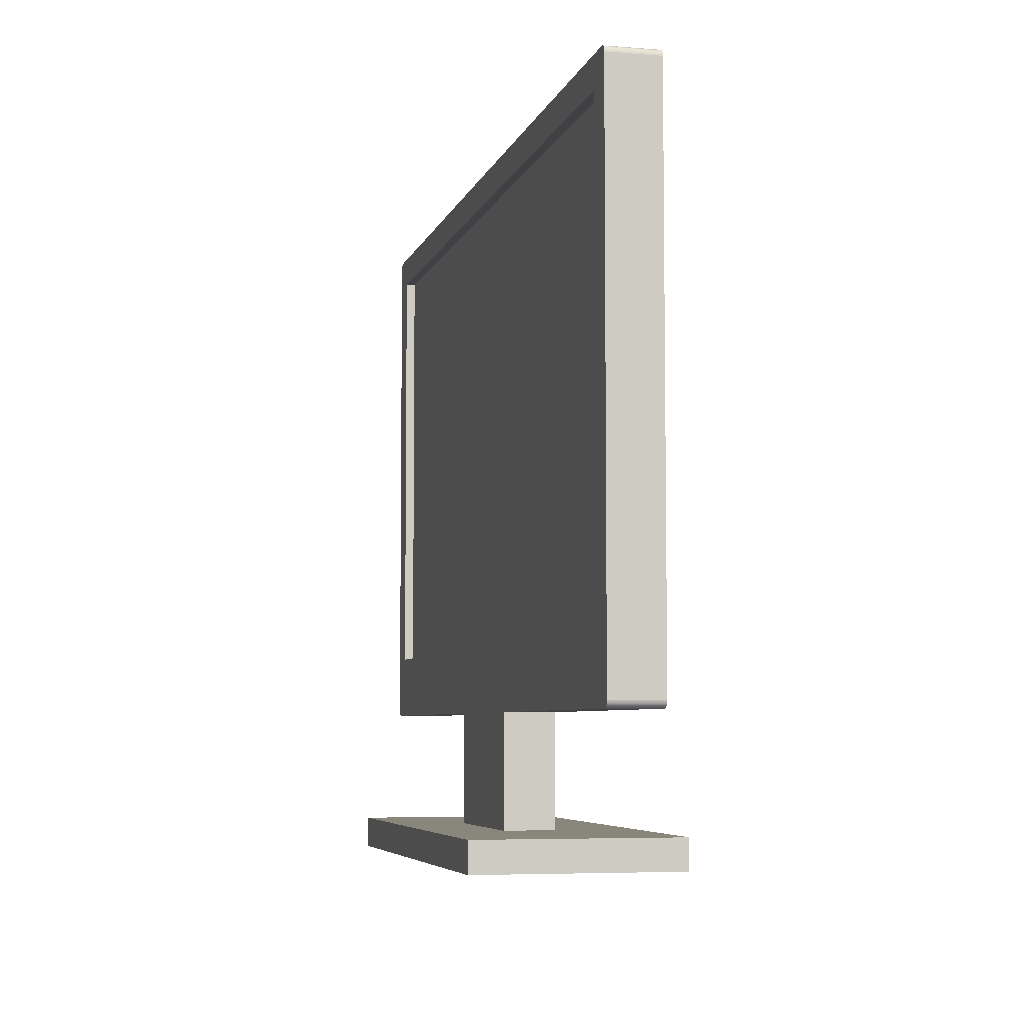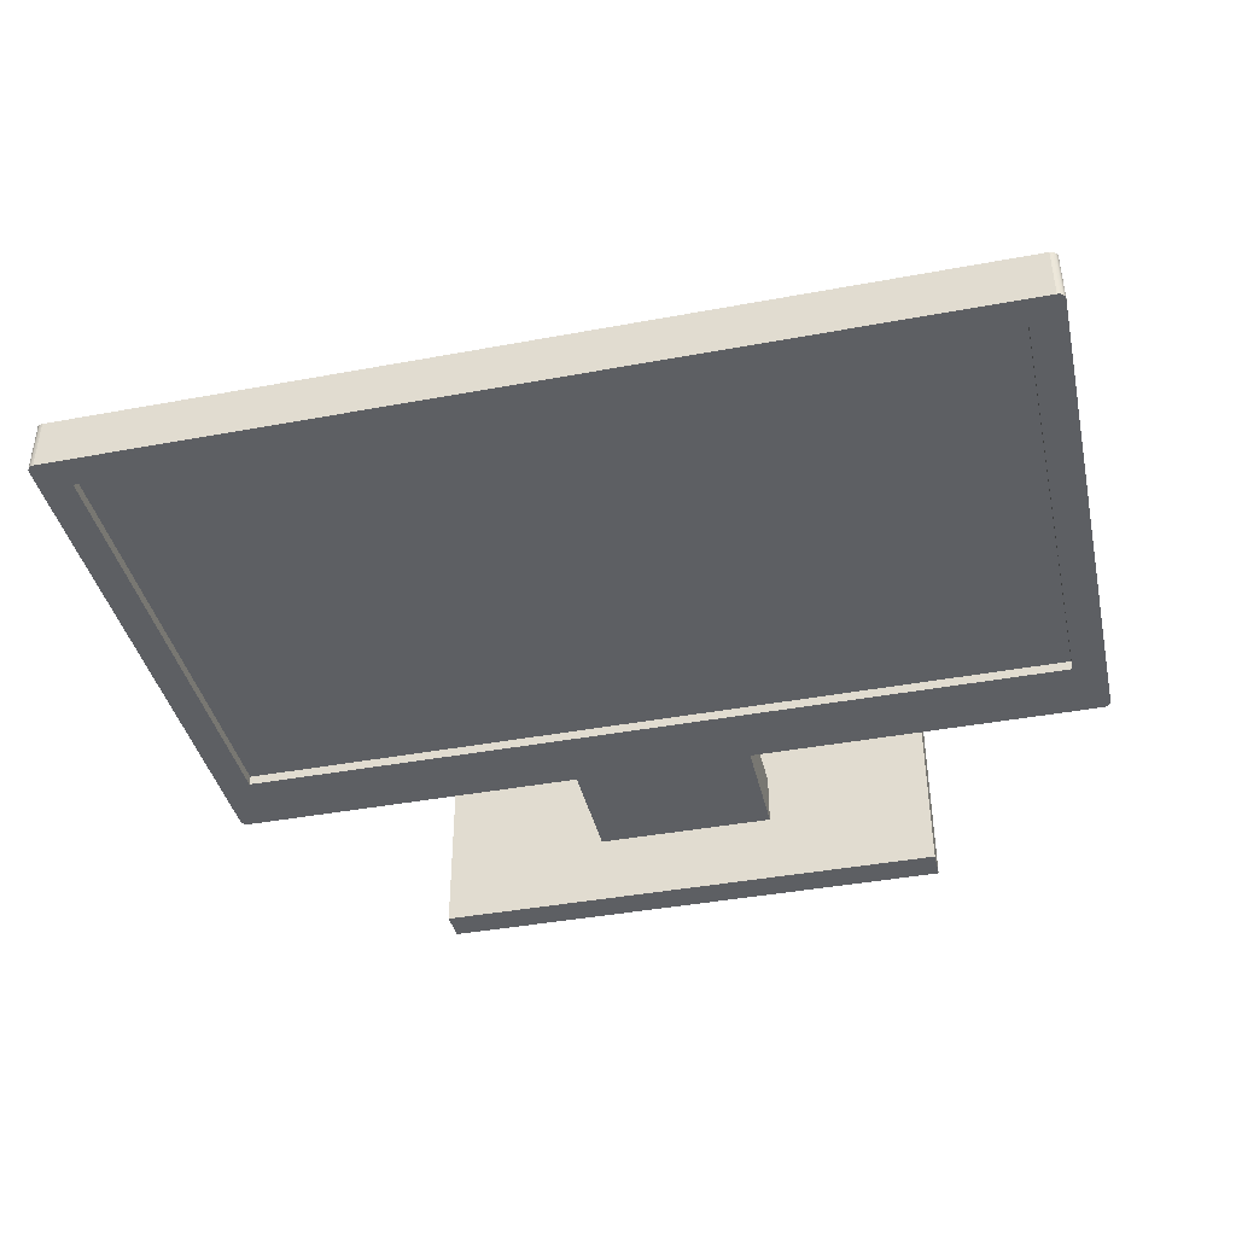
<metadata>
{"format":"obj","ext":"obj","renderer":"f3d","projection":"perspective","resolution":1024,"background":"white","views":[{"elev":-5.7,"azim":-103.6,"up":"+Y"},{"elev":-40.4,"azim":-167.1,"up":"+Z"}]}
</metadata>
<code>
o Monitor_cima
v 50.92 93.82 -16.54
v 52.82 93.82 -16.54
v 52.82 87.34 -16.54
v 50.92 93.82 -16.54
v 52.82 87.34 -16.54
v 50.92 87.34 -16.54
v 52.82 74.38 -16.54
v 50.92 74.79 -16.54
v 50.92 78.28 -16.54
v 52.82 74.38 -16.54
v 50.92 78.28 -16.54
v 52.82 78.28 -16.54
v 52.82 74.38 -16.54
v 51.33 74.38 -16.54
v 51.04 74.5 -16.54
v 52.82 74.38 -16.54
v 51.04 74.5 -16.54
v 50.92 74.79 -16.54
v 51.04 74.5 -16.54
v 50.95 74.64 -16.54
v 50.92 74.79 -16.54
v 51.33 74.38 -16.54
v 51.18 74.41 -16.54
v 51.04 74.5 -16.54
v 52.82 78.28 -16.54
v 72.04 78.28 -16.55
v 72.04 74.38 -16.55
v 52.82 78.28 -16.54
v 72.04 74.38 -16.55
v 52.82 74.38 -16.54
v 52.82 78.28 -16.54
v 50.92 78.28 -16.54
v 50.92 87.34 -16.54
v 52.82 78.28 -16.54
v 50.92 87.34 -16.54
v 52.82 87.34 -16.54
v 52.82 105 -16.54
v 52.82 93.82 -16.54
v 50.92 93.82 -16.54
v 52.82 105 -16.54
v 50.92 93.82 -16.54
v 50.92 105 -16.54
v 50.92 106.4 -16.54
v 50.95 106.5 -16.54
v 51.04 106.7 -16.54
v 82.6 67.56 -16.55
v 72.04 67.56 -16.55
v 72.04 74.38 -16.55
v 82.6 67.56 -16.55
v 72.04 74.38 -16.55
v 82.6 74.38 -16.55
v 72.04 78.28 -16.55
v 82.6 78.28 -16.55
v 82.6 74.38 -16.55
v 72.04 78.28 -16.55
v 82.6 74.38 -16.55
v 72.04 74.38 -16.55
v 82.6 74.38 -13.55
v 82.6 67.56 -13.55
v 82.6 67.56 -16.55
v 82.6 74.38 -13.55
v 82.6 67.56 -16.55
v 82.6 74.38 -16.55
v 103.7 78.28 -16.56
v 103.7 74.79 -16.56
v 101.9 74.38 -16.56
v 103.7 78.28 -16.56
v 101.9 74.38 -16.56
v 101.9 78.28 -16.56
v 82.6 78.28 -16.55
v 101.9 78.28 -16.56
v 101.9 74.38 -16.56
v 82.6 78.28 -16.55
v 101.9 74.38 -16.56
v 82.6 74.38 -16.55
v 103.6 74.5 -16.56
v 103.3 74.38 -16.56
v 101.9 74.38 -16.56
v 103.6 74.5 -16.56
v 101.9 74.38 -16.56
v 103.7 74.79 -16.56
v 103.6 74.5 -16.56
v 103.5 74.41 -16.56
v 103.3 74.38 -16.56
v 103.7 74.79 -16.56
v 103.7 74.64 -16.56
v 103.6 74.5 -16.56
v 101.9 87.34 -16.56
v 103.7 87.34 -16.56
v 103.7 78.28 -16.56
v 101.9 87.34 -16.56
v 103.7 78.28 -16.56
v 101.9 78.28 -16.56
v 50.92 74.79 -13.54
v 50.92 80.86 -13.54
v 50.92 87.34 -13.54
v 50.92 74.79 -13.54
v 50.92 87.34 -13.54
v 50.92 93.82 -13.54
v 50.92 74.79 -13.54
v 50.92 93.82 -13.54
v 50.92 100.3 -13.54
v 50.92 74.79 -13.54
v 50.92 100.3 -13.54
v 50.92 106.4 -13.54
v 50.92 74.79 -13.54
v 50.92 106.4 -13.54
v 50.92 106.4 -16.54
v 50.92 74.79 -13.54
v 50.92 106.4 -16.54
v 50.92 105 -16.54
v 50.92 74.79 -13.54
v 50.92 105 -16.54
v 50.92 93.82 -16.54
v 50.92 74.79 -13.54
v 50.92 93.82 -16.54
v 50.92 87.34 -16.54
v 50.92 74.79 -13.54
v 50.92 87.34 -16.54
v 50.92 78.28 -16.54
v 50.92 74.79 -13.54
v 50.92 78.28 -16.54
v 50.92 74.79 -16.54
v 72.04 74.38 -13.55
v 72.04 67.56 -13.55
v 82.6 67.56 -13.55
v 72.04 74.38 -13.55
v 82.6 67.56 -13.55
v 82.6 74.38 -13.55
v 72.04 74.38 -13.55
v 82.6 74.38 -13.55
v 93.16 74.38 -13.56
v 72.04 74.38 -13.55
v 93.16 74.38 -13.56
v 103.3 74.38 -13.56
v 72.04 74.38 -13.55
v 103.3 74.38 -13.56
v 103.5 74.41 -13.56
v 72.04 74.38 -13.55
v 103.5 74.41 -13.56
v 103.6 74.5 -13.56
v 72.04 74.38 -13.55
v 103.6 74.5 -13.56
v 103.7 74.64 -13.56
v 72.04 74.38 -13.55
v 103.7 74.64 -13.56
v 103.7 74.79 -13.56
v 72.04 74.38 -13.55
v 103.7 74.79 -13.56
v 103.7 80.86 -13.56
v 72.04 74.38 -13.55
v 103.7 80.86 -13.56
v 103.7 87.34 -13.56
v 72.04 74.38 -13.55
v 103.7 87.34 -13.56
v 103.7 93.82 -13.56
v 72.04 74.38 -13.55
v 103.7 93.82 -13.56
v 103.7 100.3 -13.56
v 72.04 74.38 -13.55
v 103.7 100.3 -13.56
v 103.7 106.4 -13.56
v 72.04 74.38 -13.55
v 103.7 106.4 -13.56
v 103.7 106.5 -13.56
v 72.04 74.38 -13.55
v 103.7 106.5 -13.56
v 103.6 106.7 -13.56
v 72.04 74.38 -13.55
v 103.6 106.7 -13.56
v 103.5 106.8 -13.56
v 72.04 74.38 -13.55
v 103.5 106.8 -13.56
v 103.3 106.8 -13.56
v 72.04 74.38 -13.55
v 103.3 106.8 -13.56
v 93.16 106.8 -13.56
v 72.04 74.38 -13.55
v 93.16 106.8 -13.56
v 82.6 106.8 -13.55
v 72.04 74.38 -13.55
v 82.6 106.8 -13.55
v 72.04 106.8 -13.55
v 72.04 74.38 -13.55
v 72.04 106.8 -13.55
v 61.48 106.8 -13.54
v 72.04 74.38 -13.55
v 61.48 106.8 -13.54
v 51.33 106.8 -13.54
v 72.04 74.38 -13.55
v 51.33 106.8 -13.54
v 51.18 106.8 -13.54
v 72.04 74.38 -13.55
v 51.18 106.8 -13.54
v 51.04 106.7 -13.54
v 72.04 74.38 -13.55
v 51.04 106.7 -13.54
v 50.95 106.5 -13.54
v 72.04 74.38 -13.55
v 50.95 106.5 -13.54
v 50.92 106.4 -13.54
v 72.04 74.38 -13.55
v 50.92 106.4 -13.54
v 50.92 100.3 -13.54
v 72.04 74.38 -13.55
v 50.92 100.3 -13.54
v 50.92 93.82 -13.54
v 72.04 74.38 -13.55
v 50.92 93.82 -13.54
v 50.92 87.34 -13.54
v 72.04 74.38 -13.55
v 50.92 87.34 -13.54
v 50.92 80.86 -13.54
v 72.04 74.38 -13.55
v 50.92 80.86 -13.54
v 50.92 74.79 -13.54
v 72.04 74.38 -13.55
v 50.92 74.79 -13.54
v 50.95 74.64 -13.54
v 72.04 74.38 -13.55
v 50.95 74.64 -13.54
v 51.04 74.5 -13.54
v 72.04 74.38 -13.55
v 51.04 74.5 -13.54
v 51.18 74.41 -13.54
v 72.04 74.38 -13.55
v 51.18 74.41 -13.54
v 51.33 74.38 -13.54
v 72.04 74.38 -13.55
v 51.33 74.38 -13.54
v 61.48 74.38 -13.54
v 72.04 74.38 -16.55
v 72.04 67.56 -16.55
v 72.04 67.56 -13.55
v 72.04 74.38 -16.55
v 72.04 67.56 -13.55
v 72.04 74.38 -13.55
v 101.9 105 -16.56
v 101.9 105 -15.99
v 82.6 105 -15.98
v 101.9 105 -16.56
v 82.6 105 -15.98
v 82.6 105 -16.55
v 101.9 93.82 -16.56
v 101.9 93.82 -15.99
v 101.9 105 -15.99
v 101.9 93.82 -16.56
v 101.9 105 -15.99
v 101.9 105 -16.56
v 103.7 106.5 -13.56
v 103.7 106.4 -13.56
v 103.7 106.4 -16.56
v 103.7 106.5 -13.56
v 103.7 106.4 -16.56
v 103.7 106.5 -16.56
v 82.6 78.28 -16.55
v 82.6 78.28 -15.98
v 101.9 78.28 -15.99
v 82.6 78.28 -16.55
v 101.9 78.28 -15.99
v 101.9 78.28 -16.56
v 103.5 106.8 -13.56
v 103.6 106.7 -13.56
v 103.6 106.7 -16.56
v 103.5 106.8 -13.56
v 103.6 106.7 -16.56
v 103.5 106.8 -16.56
v 103.7 74.79 -16.56
v 103.7 78.28 -16.56
v 103.7 87.34 -16.56
v 103.7 74.79 -16.56
v 103.7 87.34 -16.56
v 103.7 93.82 -16.56
v 103.7 74.79 -16.56
v 103.7 93.82 -16.56
v 103.7 105 -16.56
v 103.7 74.79 -16.56
v 103.7 105 -16.56
v 103.7 106.4 -16.56
v 103.7 74.79 -16.56
v 103.7 106.4 -16.56
v 103.7 106.4 -13.56
v 103.7 74.79 -16.56
v 103.7 106.4 -13.56
v 103.7 100.3 -13.56
v 103.7 74.79 -16.56
v 103.7 100.3 -13.56
v 103.7 93.82 -13.56
v 103.7 74.79 -16.56
v 103.7 93.82 -13.56
v 103.7 87.34 -13.56
v 103.7 74.79 -16.56
v 103.7 87.34 -13.56
v 103.7 80.86 -13.56
v 103.7 74.79 -16.56
v 103.7 80.86 -13.56
v 103.7 74.79 -13.56
v 101.9 106.8 -16.56
v 82.6 106.8 -16.55
v 72.04 106.8 -16.55
v 101.9 106.8 -16.56
v 72.04 106.8 -16.55
v 52.82 106.8 -16.54
v 101.9 106.8 -16.56
v 52.82 106.8 -16.54
v 51.33 106.8 -16.54
v 101.9 106.8 -16.56
v 51.33 106.8 -16.54
v 51.33 106.8 -13.54
v 101.9 106.8 -16.56
v 51.33 106.8 -13.54
v 61.48 106.8 -13.54
v 101.9 106.8 -16.56
v 61.48 106.8 -13.54
v 72.04 106.8 -13.55
v 101.9 106.8 -16.56
v 72.04 106.8 -13.55
v 82.6 106.8 -13.55
v 101.9 106.8 -16.56
v 82.6 106.8 -13.55
v 93.16 106.8 -13.56
v 101.9 106.8 -16.56
v 93.16 106.8 -13.56
v 103.3 106.8 -13.56
v 101.9 106.8 -16.56
v 103.3 106.8 -13.56
v 103.3 106.8 -16.56
v 93.16 74.38 -13.56
v 101.9 74.38 -16.56
v 103.3 74.38 -16.56
v 93.16 74.38 -13.56
v 103.3 74.38 -16.56
v 103.3 74.38 -13.56
v 82.6 74.38 -13.55
v 82.6 74.38 -16.55
v 101.9 74.38 -16.56
v 82.6 74.38 -13.55
v 101.9 74.38 -16.56
v 93.16 74.38 -13.56
v 61.48 74.38 -13.54
v 52.82 74.38 -16.54
v 72.04 74.38 -16.55
v 61.48 74.38 -13.54
v 72.04 74.38 -16.55
v 72.04 74.38 -13.55
v 51.33 74.38 -13.54
v 51.33 74.38 -16.54
v 52.82 74.38 -16.54
v 51.33 74.38 -13.54
v 52.82 74.38 -16.54
v 61.48 74.38 -13.54
v 101.9 87.34 -16.56
v 101.9 93.82 -16.56
v 103.7 93.82 -16.56
v 101.9 87.34 -16.56
v 103.7 93.82 -16.56
v 103.7 87.34 -16.56
v 101.9 93.82 -16.56
v 101.9 105 -16.56
v 103.7 105 -16.56
v 101.9 93.82 -16.56
v 103.7 105 -16.56
v 103.7 93.82 -16.56
v 103.3 106.8 -16.56
v 103.7 106.4 -16.56
v 103.7 105 -16.56
v 103.3 106.8 -16.56
v 103.7 105 -16.56
v 101.9 105 -16.56
v 103.6 106.7 -16.56
v 103.7 106.5 -16.56
v 103.7 106.4 -16.56
v 103.5 106.8 -16.56
v 103.6 106.7 -16.56
v 103.7 106.4 -16.56
v 103.5 106.8 -16.56
v 103.7 106.4 -16.56
v 103.3 106.8 -16.56
v 101.9 105 -16.56
v 101.9 106.8 -16.56
v 103.3 106.8 -16.56
v 101.9 105 -16.56
v 82.6 105 -16.55
v 82.6 106.8 -16.55
v 101.9 105 -16.56
v 82.6 106.8 -16.55
v 101.9 106.8 -16.56
v 82.6 105 -16.55
v 72.04 105 -16.55
v 72.04 106.8 -16.55
v 82.6 105 -16.55
v 72.04 106.8 -16.55
v 82.6 106.8 -16.55
v 72.04 105 -16.55
v 52.82 105 -16.54
v 52.82 106.8 -16.54
v 72.04 105 -16.55
v 52.82 106.8 -16.54
v 72.04 106.8 -16.55
v 50.92 106.4 -16.54
v 51.04 106.7 -16.54
v 51.18 106.8 -16.54
v 50.92 106.4 -16.54
v 51.18 106.8 -16.54
v 51.33 106.8 -16.54
v 52.82 105 -16.54
v 51.33 106.8 -16.54
v 52.82 106.8 -16.54
v 50.92 105 -16.54
v 50.92 106.4 -16.54
v 51.33 106.8 -16.54
v 50.92 105 -16.54
v 51.33 106.8 -16.54
v 52.82 105 -16.54
v 101.9 78.28 -16.56
v 101.9 78.28 -15.99
v 101.9 87.34 -15.99
v 101.9 78.28 -16.56
v 101.9 87.34 -15.99
v 101.9 87.34 -16.56
v 72.04 78.28 -16.55
v 72.04 78.28 -15.98
v 82.6 78.28 -15.98
v 72.04 78.28 -16.55
v 82.6 78.28 -15.98
v 82.6 78.28 -16.55
v 52.82 78.28 -16.54
v 52.82 78.28 -15.97
v 72.04 78.28 -15.98
v 52.82 78.28 -16.54
v 72.04 78.28 -15.98
v 72.04 78.28 -16.55
v 82.6 105 -16.55
v 82.6 105 -15.98
v 72.04 105 -15.98
v 82.6 105 -16.55
v 72.04 105 -15.98
v 72.04 105 -16.55
v 52.82 105 -16.54
v 52.82 105 -15.97
v 52.82 93.82 -15.97
v 52.82 105 -16.54
v 52.82 93.82 -15.97
v 52.82 93.82 -16.54
v 72.04 105 -16.55
v 72.04 105 -15.98
v 52.82 105 -15.97
v 72.04 105 -16.55
v 52.82 105 -15.97
v 52.82 105 -16.54
v 52.82 87.34 -16.54
v 52.82 87.34 -15.97
v 52.82 78.28 -15.97
v 52.82 87.34 -16.54
v 52.82 78.28 -15.97
v 52.82 78.28 -16.54
v 101.9 87.34 -16.56
v 101.9 87.34 -15.99
v 101.9 93.82 -15.99
v 101.9 87.34 -16.56
v 101.9 93.82 -15.99
v 101.9 93.82 -16.56
v 52.82 93.82 -16.54
v 52.82 93.82 -15.97
v 52.82 87.34 -15.97
v 52.82 93.82 -16.54
v 52.82 87.34 -15.97
v 52.82 87.34 -16.54
v 103.6 106.7 -13.56
v 103.7 106.5 -13.56
v 103.7 106.5 -16.56
v 103.6 106.7 -13.56
v 103.7 106.5 -16.56
v 103.6 106.7 -16.56
v 103.7 74.64 -16.56
v 103.7 74.79 -16.56
v 103.7 74.79 -13.56
v 103.7 74.64 -16.56
v 103.7 74.79 -13.56
v 103.7 74.64 -13.56
v 51.33 74.38 -13.54
v 51.18 74.41 -13.54
v 51.18 74.41 -16.54
v 51.33 74.38 -13.54
v 51.18 74.41 -16.54
v 51.33 74.38 -16.54
v 51.33 106.8 -16.54
v 51.18 106.8 -16.54
v 51.18 106.8 -13.54
v 51.33 106.8 -16.54
v 51.18 106.8 -13.54
v 51.33 106.8 -13.54
v 103.3 74.38 -16.56
v 103.5 74.41 -16.56
v 103.5 74.41 -13.56
v 103.3 74.38 -16.56
v 103.5 74.41 -13.56
v 103.3 74.38 -13.56
v 103.3 106.8 -13.56
v 103.5 106.8 -13.56
v 103.5 106.8 -16.56
v 103.3 106.8 -13.56
v 103.5 106.8 -16.56
v 103.3 106.8 -16.56
v 51.18 74.41 -13.54
v 51.04 74.5 -13.54
v 51.04 74.5 -16.54
v 51.18 74.41 -13.54
v 51.04 74.5 -16.54
v 51.18 74.41 -16.54
v 51.04 74.5 -13.54
v 50.95 74.64 -13.54
v 50.95 74.64 -16.54
v 51.04 74.5 -13.54
v 50.95 74.64 -16.54
v 51.04 74.5 -16.54
v 50.95 74.64 -13.54
v 50.92 74.79 -13.54
v 50.92 74.79 -16.54
v 50.95 74.64 -13.54
v 50.92 74.79 -16.54
v 50.95 74.64 -16.54
v 51.18 106.8 -16.54
v 51.04 106.7 -16.54
v 51.04 106.7 -13.54
v 51.18 106.8 -16.54
v 51.04 106.7 -13.54
v 51.18 106.8 -13.54
v 51.04 106.7 -16.54
v 50.95 106.5 -16.54
v 50.95 106.5 -13.54
v 51.04 106.7 -16.54
v 50.95 106.5 -13.54
v 51.04 106.7 -13.54
v 50.95 106.5 -16.54
v 50.92 106.4 -16.54
v 50.92 106.4 -13.54
v 50.95 106.5 -16.54
v 50.92 106.4 -13.54
v 50.95 106.5 -13.54
v 103.5 74.41 -16.56
v 103.6 74.5 -16.56
v 103.6 74.5 -13.56
v 103.5 74.41 -16.56
v 103.6 74.5 -13.56
v 103.5 74.41 -13.56
v 103.6 74.5 -16.56
v 103.7 74.64 -16.56
v 103.7 74.64 -13.56
v 103.6 74.5 -16.56
v 103.7 74.64 -13.56
v 103.6 74.5 -13.56
v 82.6 78.28 -15.98
v 72.04 78.28 -15.98
v 52.82 78.28 -15.97
v 82.6 78.28 -15.98
v 52.82 78.28 -15.97
v 52.82 87.34 -15.97
v 82.6 78.28 -15.98
v 52.82 87.34 -15.97
v 52.82 93.82 -15.97
v 82.6 78.28 -15.98
v 52.82 93.82 -15.97
v 52.82 105 -15.97
v 82.6 78.28 -15.98
v 52.82 105 -15.97
v 72.04 105 -15.98
v 82.6 78.28 -15.98
v 72.04 105 -15.98
v 82.6 105 -15.98
v 82.6 78.28 -15.98
v 82.6 105 -15.98
v 101.9 105 -15.99
v 82.6 78.28 -15.98
v 101.9 105 -15.99
v 101.9 93.82 -15.99
v 82.6 78.28 -15.98
v 101.9 93.82 -15.99
v 101.9 87.34 -15.99
v 82.6 78.28 -15.98
v 101.9 87.34 -15.99
v 101.9 78.28 -15.99
v 72.04 67.56 -13.55
v 72.04 67.56 -16.55
v 82.6 67.56 -16.55
v 72.04 67.56 -13.55
v 82.6 67.56 -16.55
v 82.6 67.56 -13.55
f 1 2 3
f 4 5 6
f 7 8 9
f 10 11 12
f 13 14 15
f 16 17 18
f 19 20 21
f 22 23 24
f 25 26 27
f 28 29 30
f 31 32 33
f 34 35 36
f 37 38 39
f 40 41 42
f 43 44 45
f 46 47 48
f 49 50 51
f 52 53 54
f 55 56 57
f 58 59 60
f 61 62 63
f 64 65 66
f 67 68 69
f 70 71 72
f 73 74 75
f 76 77 78
f 79 80 81
f 82 83 84
f 85 86 87
f 88 89 90
f 91 92 93
f 94 95 96
f 97 98 99
f 100 101 102
f 103 104 105
f 106 107 108
f 109 110 111
f 112 113 114
f 115 116 117
f 118 119 120
f 121 122 123
f 124 125 126
f 127 128 129
f 130 131 132
f 133 134 135
f 136 137 138
f 139 140 141
f 142 143 144
f 145 146 147
f 148 149 150
f 151 152 153
f 154 155 156
f 157 158 159
f 160 161 162
f 163 164 165
f 166 167 168
f 169 170 171
f 172 173 174
f 175 176 177
f 178 179 180
f 181 182 183
f 184 185 186
f 187 188 189
f 190 191 192
f 193 194 195
f 196 197 198
f 199 200 201
f 202 203 204
f 205 206 207
f 208 209 210
f 211 212 213
f 214 215 216
f 217 218 219
f 220 221 222
f 223 224 225
f 226 227 228
f 229 230 231
f 232 233 234
f 235 236 237
f 238 239 240
f 241 242 243
f 244 245 246
f 247 248 249
f 250 251 252
f 253 254 255
f 256 257 258
f 259 260 261
f 262 263 264
f 265 266 267
f 268 269 270
f 271 272 273
f 274 275 276
f 277 278 279
f 280 281 282
f 283 284 285
f 286 287 288
f 289 290 291
f 292 293 294
f 295 296 297
f 298 299 300
f 301 302 303
f 304 305 306
f 307 308 309
f 310 311 312
f 313 314 315
f 316 317 318
f 319 320 321
f 322 323 324
f 325 326 327
f 328 329 330
f 331 332 333
f 334 335 336
f 337 338 339
f 340 341 342
f 343 344 345
f 346 347 348
f 349 350 351
f 352 353 354
f 355 356 357
f 358 359 360
f 361 362 363
f 364 365 366
f 367 368 369
f 370 371 372
f 373 374 375
f 376 377 378
f 379 380 381
f 382 383 384
f 385 386 387
f 388 389 390
f 391 392 393
f 394 395 396
f 397 398 399
f 400 401 402
f 403 404 405
f 406 407 408
f 409 410 411
f 412 413 414
f 415 416 417
f 418 419 420
f 421 422 423
f 424 425 426
f 427 428 429
f 430 431 432
f 433 434 435
f 436 437 438
f 439 440 441
f 442 443 444
f 445 446 447
f 448 449 450
f 451 452 453
f 454 455 456
f 457 458 459
f 460 461 462
f 463 464 465
f 466 467 468
f 469 470 471
f 472 473 474
f 475 476 477
f 478 479 480
f 481 482 483
f 484 485 486
f 487 488 489
f 490 491 492
f 493 494 495
f 496 497 498
f 499 500 501
f 502 503 504
f 505 506 507
f 508 509 510
f 511 512 513
f 514 515 516
f 517 518 519
f 520 521 522
f 523 524 525
f 526 527 528
f 529 530 531
f 532 533 534
f 535 536 537
f 538 539 540
f 541 542 543
f 544 545 546
f 547 548 549
f 550 551 552
f 553 554 555
f 556 557 558
f 559 560 561
f 562 563 564
f 565 566 567
f 568 569 570
f 571 572 573
f 574 575 576
f 577 578 579
f 580 581 582
f 583 584 585
f 586 587 588
o Monitor_baixo
v 62.28 65.91 -20.78
v 62.28 67.71 -20.78
v 92.28 67.71 -20.79
v 62.28 65.91 -20.78
v 92.28 67.71 -20.79
v 92.28 65.91 -20.79
v 62.28 65.91 -8.778
v 62.28 67.71 -8.778
v 62.28 67.71 -20.78
v 62.28 65.91 -8.778
v 62.28 67.71 -20.78
v 62.28 65.91 -20.78
v 92.28 65.91 -8.791
v 92.28 67.71 -8.791
v 62.28 67.71 -8.778
v 92.28 65.91 -8.791
v 62.28 67.71 -8.778
v 62.28 65.91 -8.778
v 92.28 65.91 -20.79
v 92.28 67.71 -20.79
v 92.28 67.71 -8.791
v 92.28 65.91 -20.79
v 92.28 67.71 -8.791
v 92.28 65.91 -8.791
v 62.28 67.71 -20.78
v 62.28 67.71 -8.778
v 92.28 67.71 -8.791
v 62.28 67.71 -20.78
v 92.28 67.71 -8.791
v 92.28 67.71 -20.79
v 62.28 65.91 -8.778
v 62.28 65.91 -20.78
v 92.28 65.91 -20.79
v 62.28 65.91 -8.778
v 92.28 65.91 -20.79
v 92.28 65.91 -8.791
f 589 590 591
f 592 593 594
f 595 596 597
f 598 599 600
f 601 602 603
f 604 605 606
f 607 608 609
f 610 611 612
f 613 614 615
f 616 617 618
f 619 620 621
f 622 623 624

</code>
